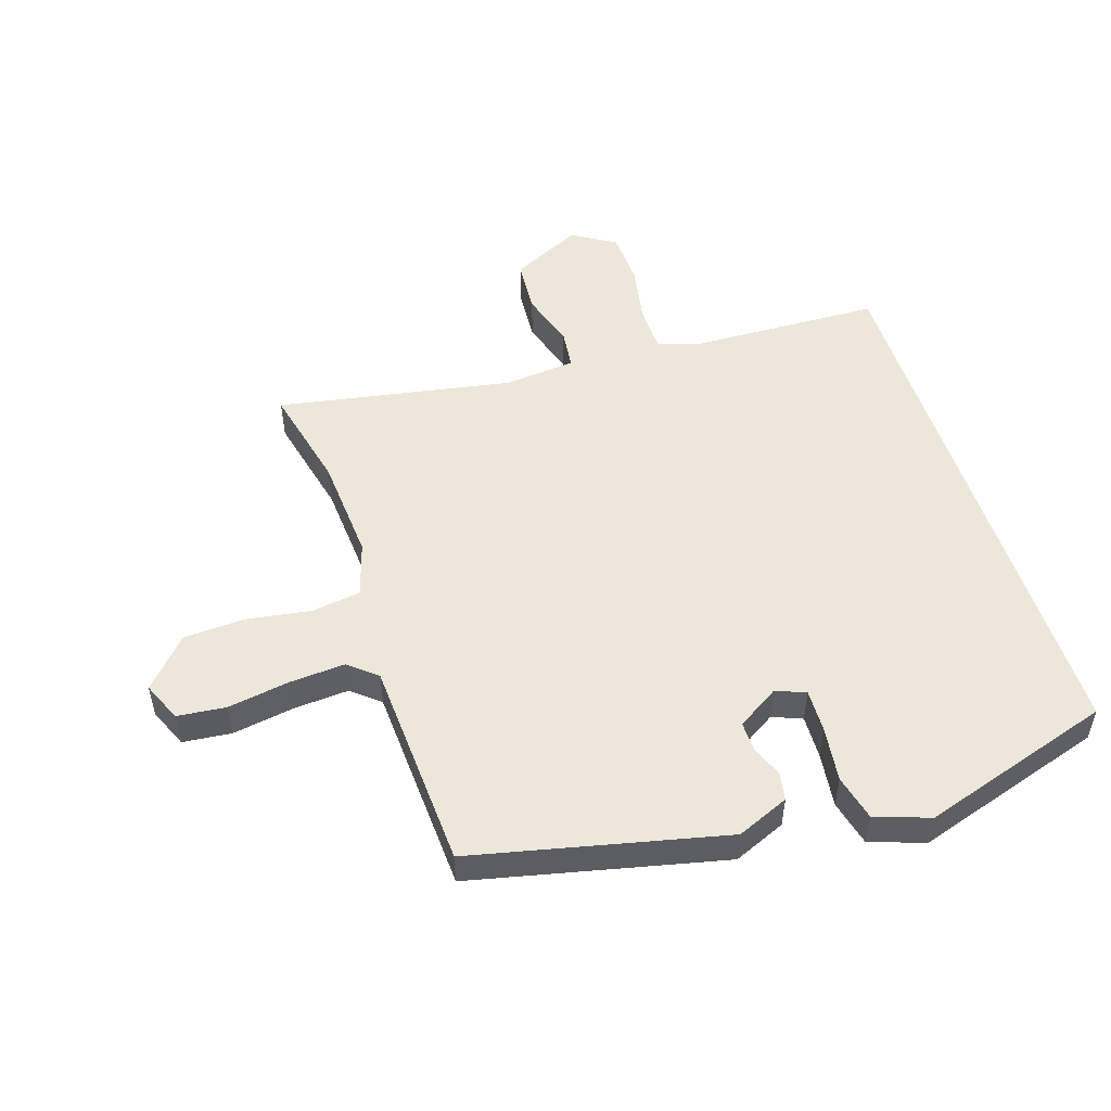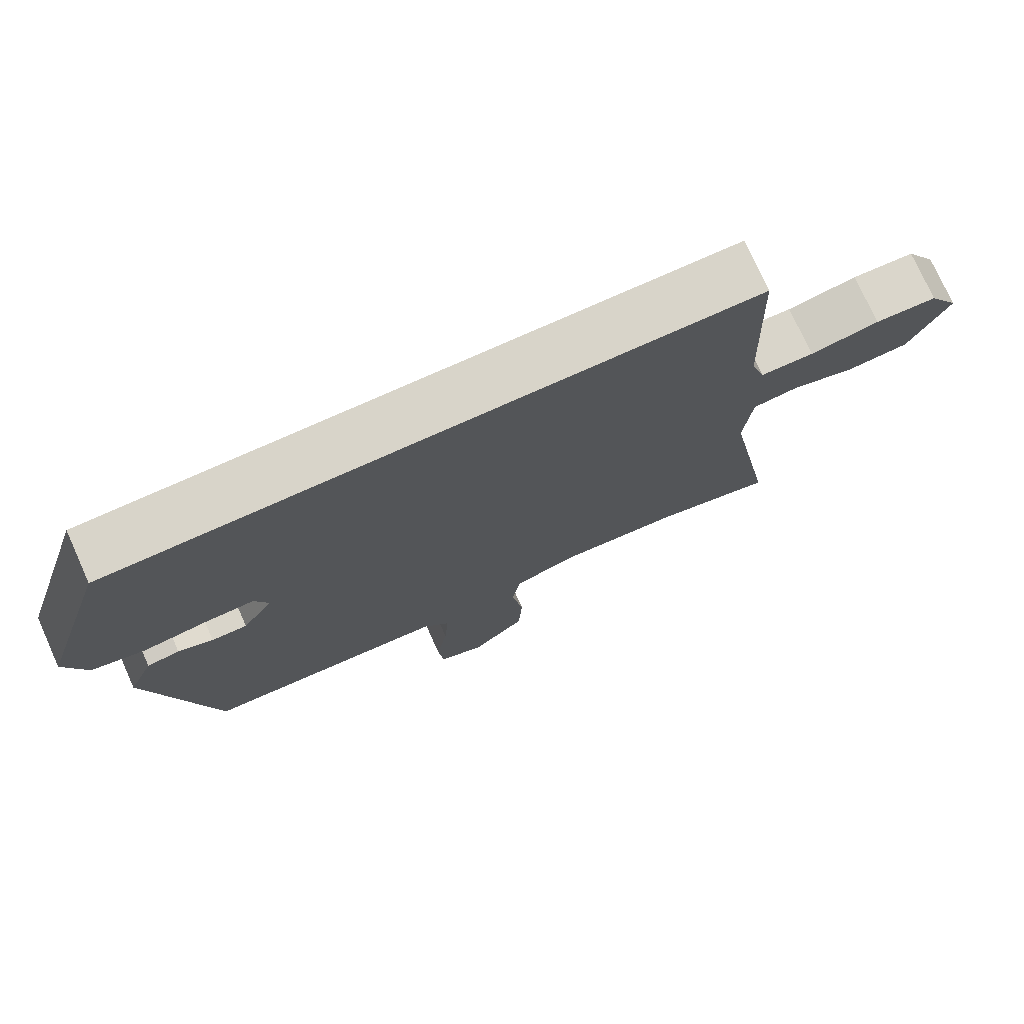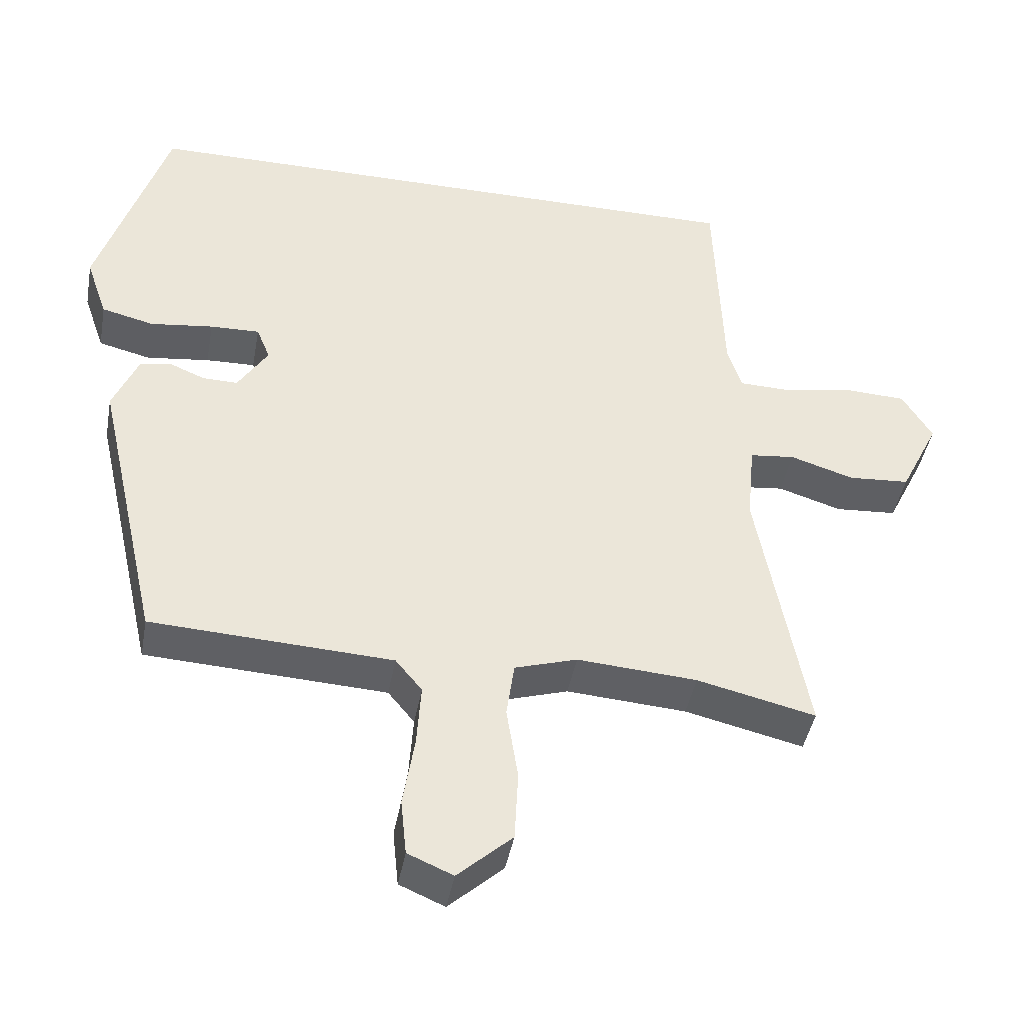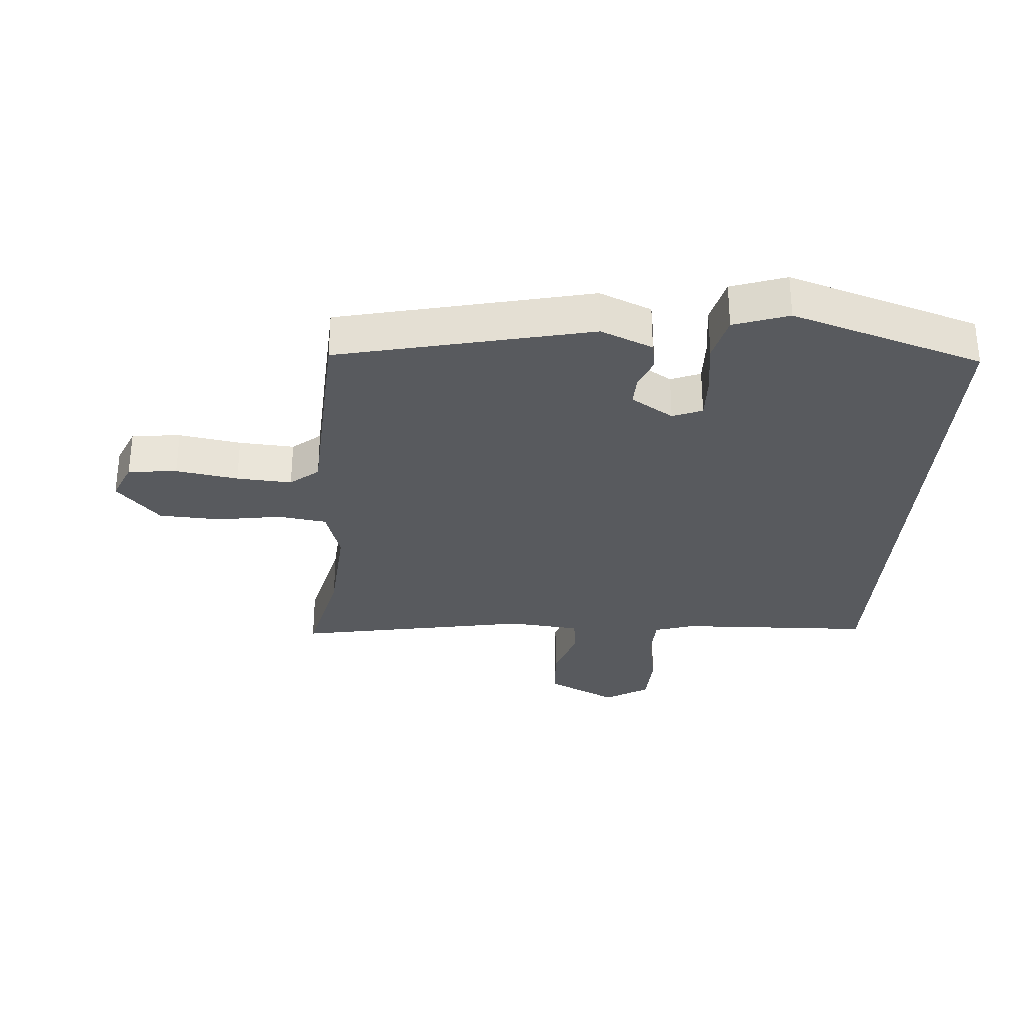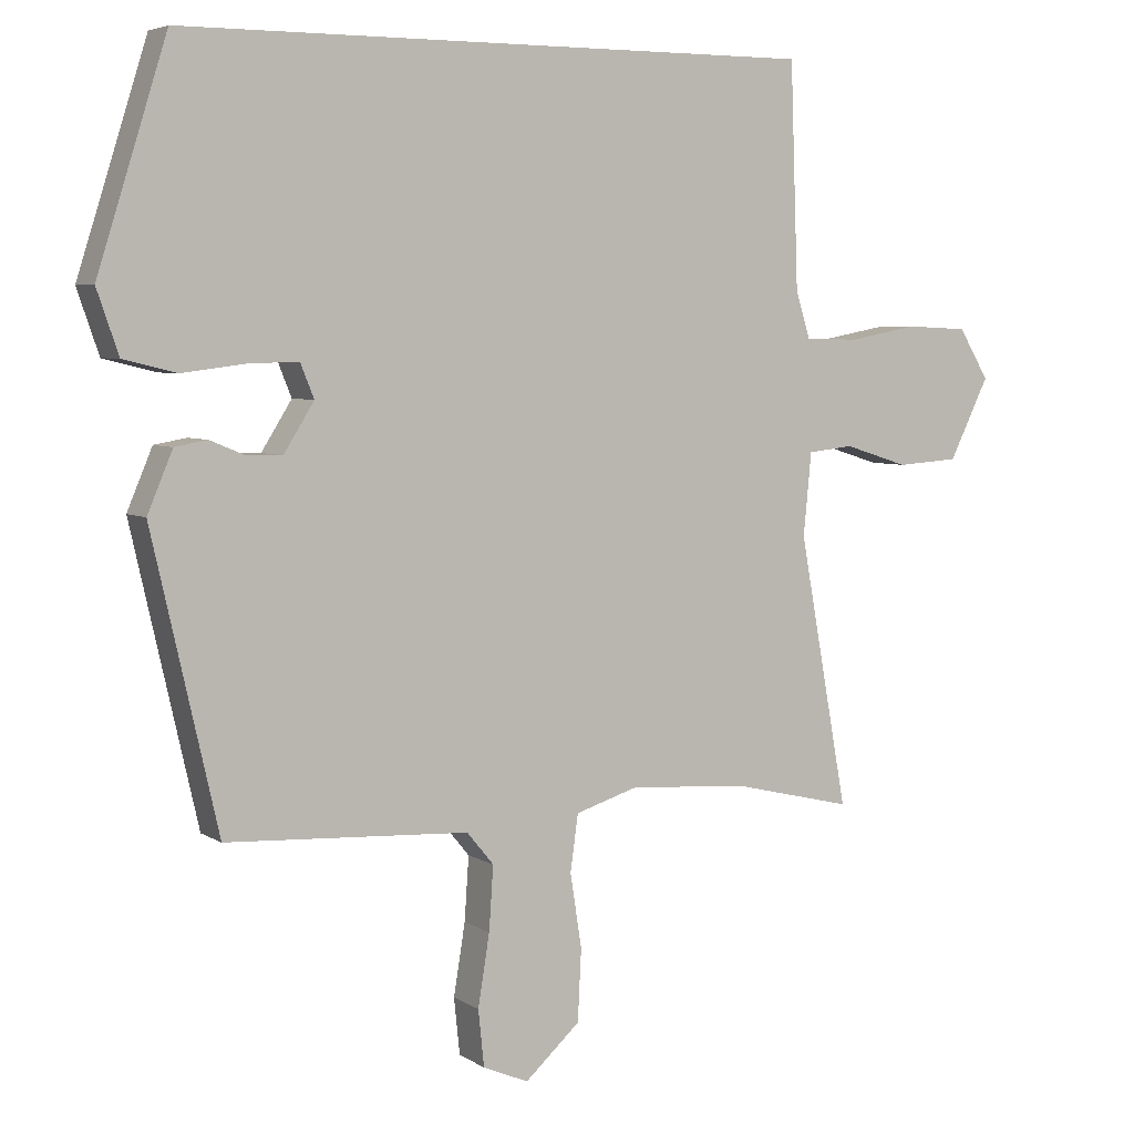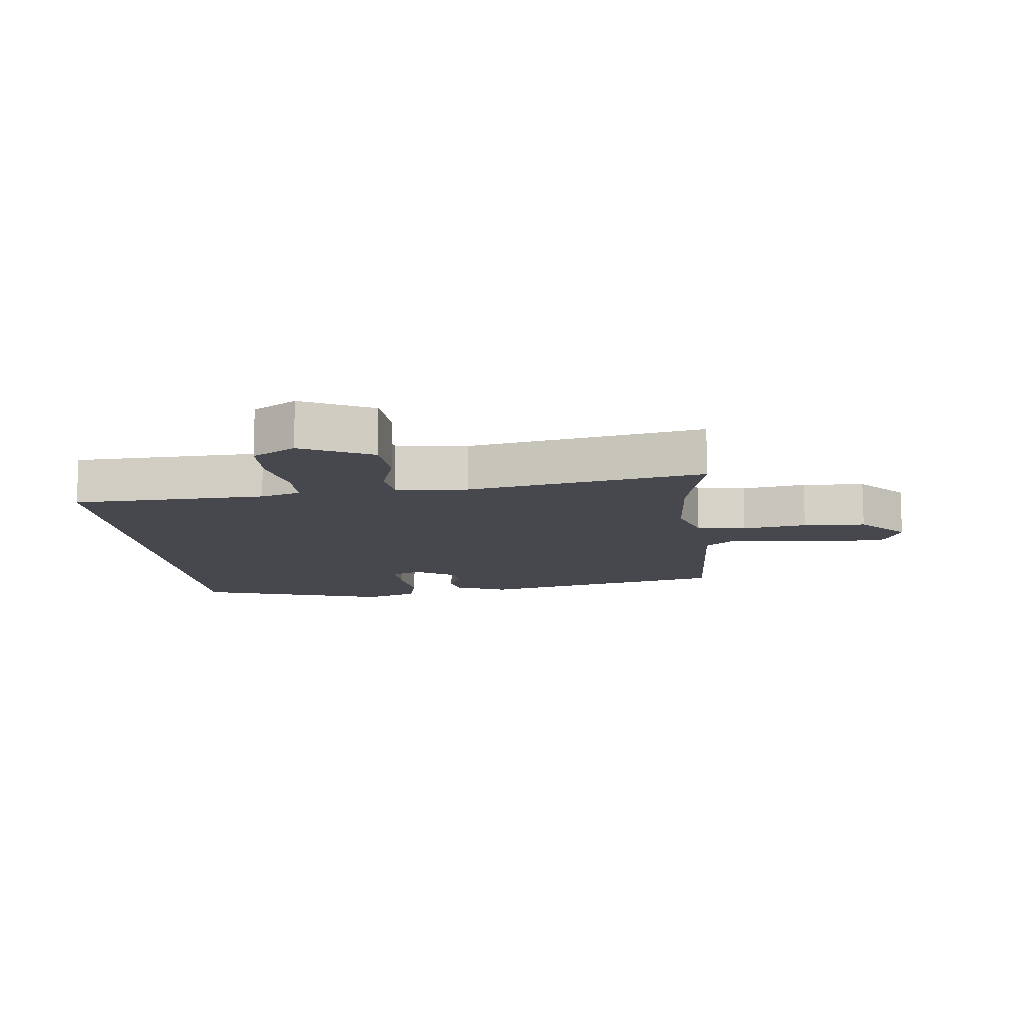
<metadata>
{"format":"obj","ext":"obj","renderer":"f3d","projection":"perspective","resolution":1024,"background":"white","views":[{"elev":51.8,"azim":-107.9,"up":"+Y"},{"elev":75.4,"azim":-24.2,"up":"+Z"},{"elev":-43.0,"azim":-10.2,"up":"+Z"},{"elev":-30.6,"azim":-94.2,"up":"+Y"},{"elev":5.1,"azim":-28.9,"up":"+Z"},{"elev":-11.7,"azim":96.5,"up":"+Y"}]}
</metadata>
<code>
v 0.556 0.07 -0.513
v 0.391 0.07 -0.474
v 0.224 0.07 -0.462
v 0.137 0.07 -0.489
v 0.126 0.07 -0.567
v 0.142 0.07 -0.669
v 0.137 0.07 -0.768
v 0.061 0.07 -0.837
v -0.002 0.07 -0.81
v -0.01 0.07 -0.732
v 0.006 0.07 -0.633
v 0.012 0.07 -0.545
v -0.025 0.07 -0.5
v -0.361 0.07 -0.482
v -0.452 0.07 -0.081
v -0.417 0.07 0.002
v -0.372 0.07 0.01
v -0.324 0.07 -0.01
v -0.275 0.07 -0.011
v -0.233 0.07 0.056
v -0.252 0.07 0.103
v -0.321 0.07 0.101
v -0.409 0.07 0.09
v -0.482 0.07 0.108
v -0.512 0.07 0.195
v -0.416 0.07 0.5
v 0.463 0.07 0.5
v 0.474 0.07 0.193
v 0.494 0.07 0.129
v 0.568 0.07 0.127
v 0.664 0.07 0.145
v 0.75 0.07 0.141
v 0.792 0.07 0.072
v 0.737 0.07 -0.04
v 0.651 0.07 -0.046
v 0.562 0.07 -0.018
v 0.499 0.07 -0.025
v 0.488 0.07 -0.139
v 0.556 0 -0.513
v 0.391 0 -0.474
v 0.224 0 -0.462
v 0.137 0 -0.489
v 0.126 0 -0.567
v 0.142 0 -0.669
v 0.137 0 -0.768
v 0.061 0 -0.837
v -0.002 0 -0.81
v -0.01 0 -0.732
v 0.006 0 -0.633
v 0.012 0 -0.545
v -0.025 0 -0.5
v -0.361 0 -0.482
v -0.452 0 -0.081
v -0.417 0 0.002
v -0.372 0 0.01
v -0.324 0 -0.01
v -0.275 0 -0.011
v -0.233 0 0.056
v -0.252 0 0.103
v -0.321 0 0.101
v -0.409 0 0.09
v -0.482 0 0.108
v -0.512 0 0.195
v -0.416 0 0.5
v 0.463 0 0.5
v 0.474 0 0.193
v 0.494 0 0.129
v 0.568 0 0.127
v 0.664 0 0.145
v 0.75 0 0.141
v 0.792 0 0.072
v 0.737 0 -0.04
v 0.651 0 -0.046
v 0.562 0 -0.018
v 0.499 0 -0.025
v 0.488 0 -0.139
f 33 34 35 36
f 33 36 37
f 30 31 32 33
f 29 30 33 37
f 28 29 37 38
f 26 27 28
f 25 26 28 38
f 22 23 24 25
f 21 22 25
f 15 16 17 18
f 13 14 15 18
f 12 13 18 19
f 8 9 10 11
f 8 11 12
f 5 6 7 8
f 4 5 8 12
f 38 1 2
f 38 2 3
f 21 25 38
f 20 21 38 3
f 4 12 19 20
f 3 4 20
f 74 73 72 71
f 75 74 71
f 71 70 69 68
f 75 71 68 67
f 76 75 67 66
f 66 65 64
f 76 66 64 63
f 63 62 61 60
f 63 60 59
f 56 55 54 53
f 56 53 52 51
f 57 56 51 50
f 49 48 47 46
f 50 49 46
f 46 45 44 43
f 50 46 43 42
f 40 39 76
f 41 40 76
f 76 63 59
f 41 76 59 58
f 58 57 50 42
f 58 42 41
f 1 39 40 2
f 2 40 41 3
f 3 41 42 4
f 4 42 43 5
f 5 43 44 6
f 6 44 45 7
f 7 45 46 8
f 8 46 47 9
f 9 47 48 10
f 10 48 49 11
f 11 49 50 12
f 12 50 51 13
f 13 51 52 14
f 14 52 53 15
f 15 53 54 16
f 16 54 55 17
f 17 55 56 18
f 18 56 57 19
f 19 57 58 20
f 20 58 59 21
f 21 59 60 22
f 22 60 61 23
f 23 61 62 24
f 24 62 63 25
f 25 63 64 26
f 26 64 65 27
f 27 65 66 28
f 28 66 67 29
f 29 67 68 30
f 30 68 69 31
f 31 69 70 32
f 32 70 71 33
f 33 71 72 34
f 34 72 73 35
f 35 73 74 36
f 36 74 75 37
f 37 75 76 38
f 38 76 39 1

</code>
